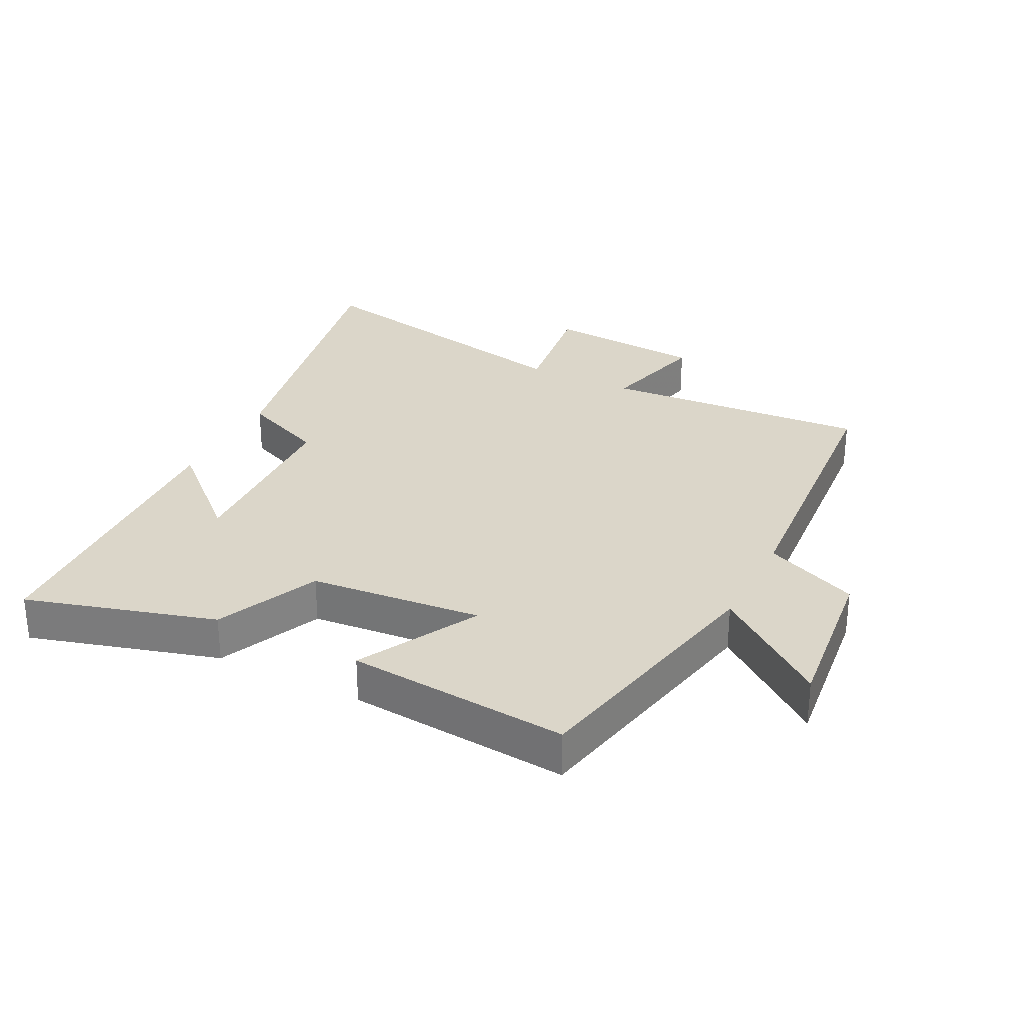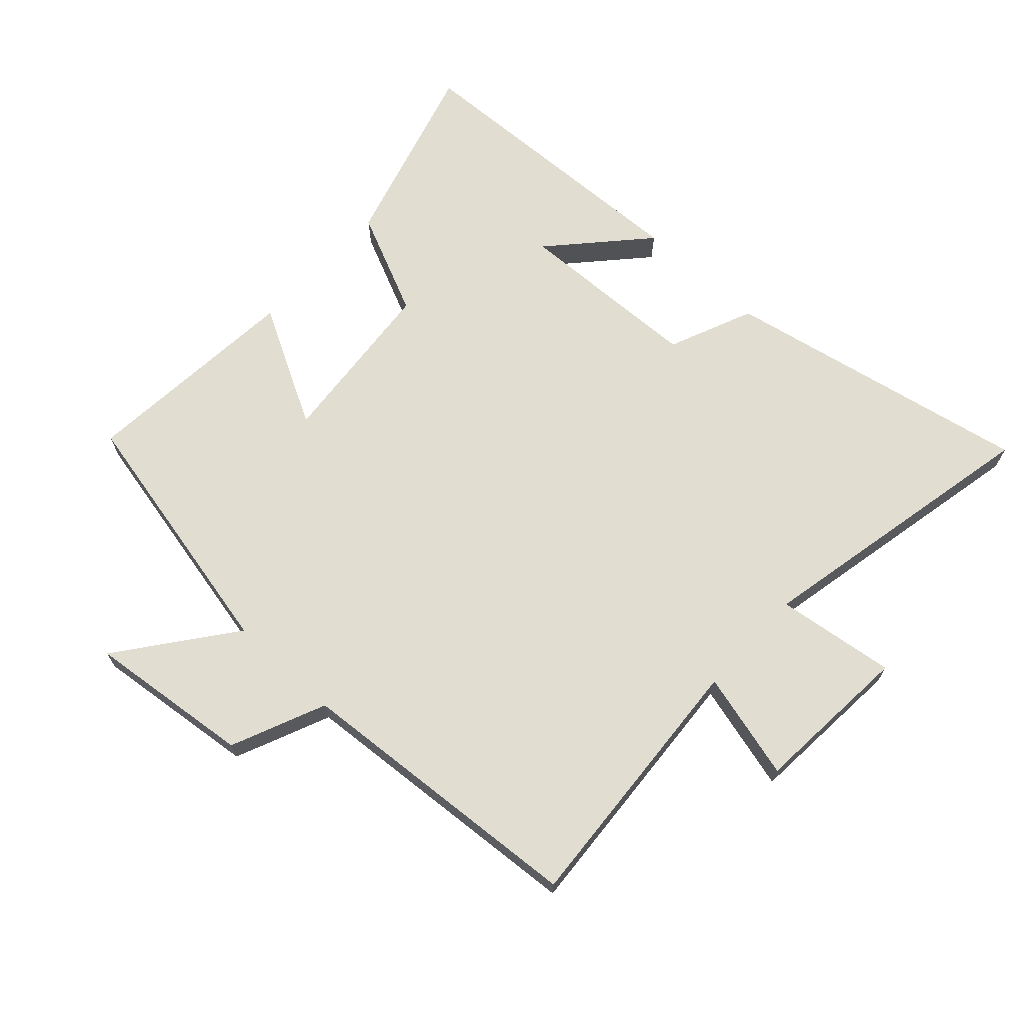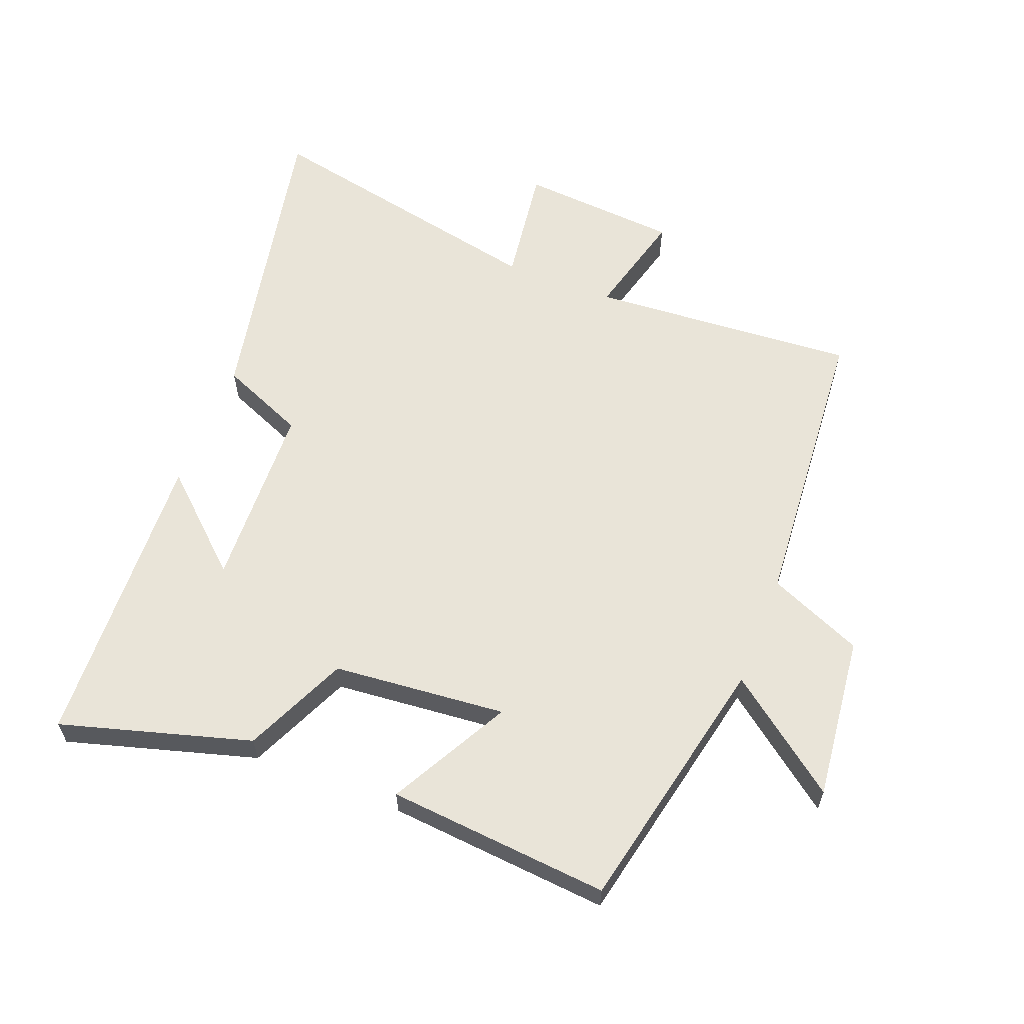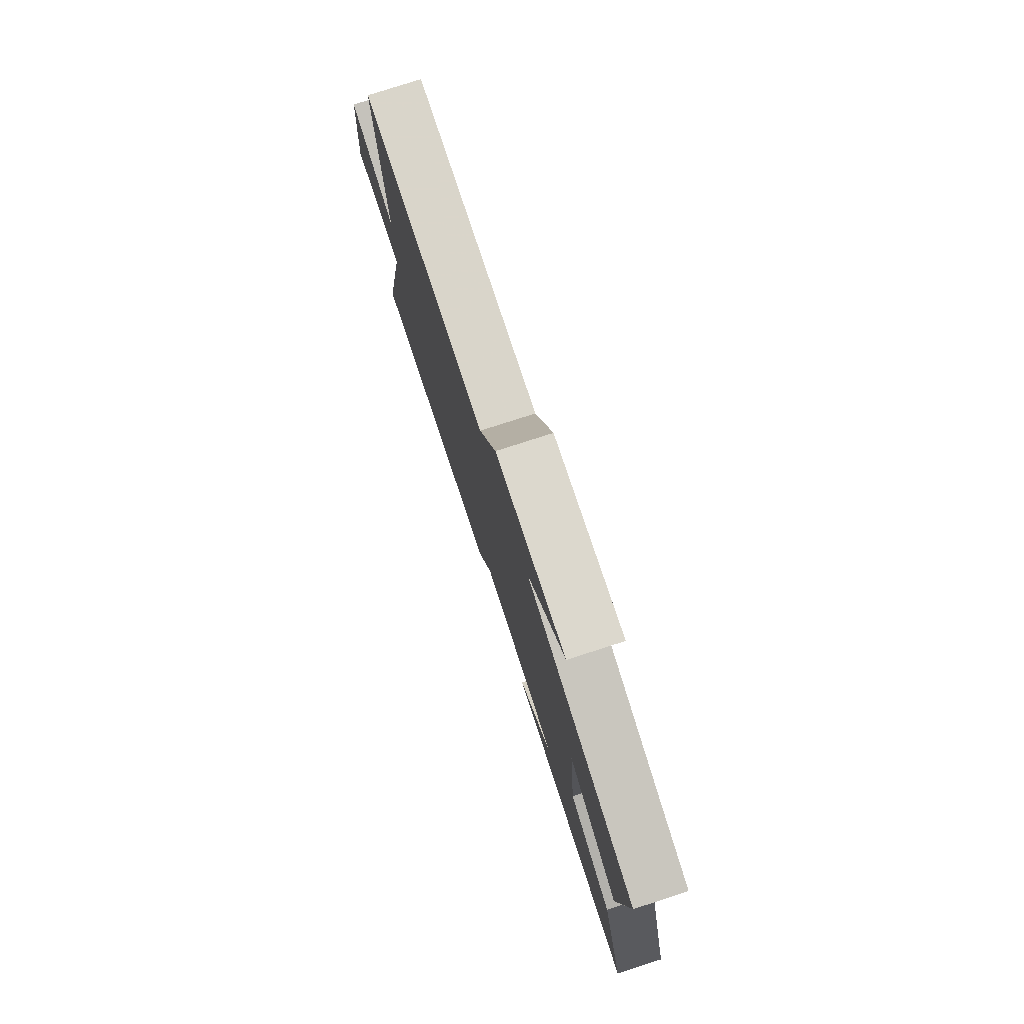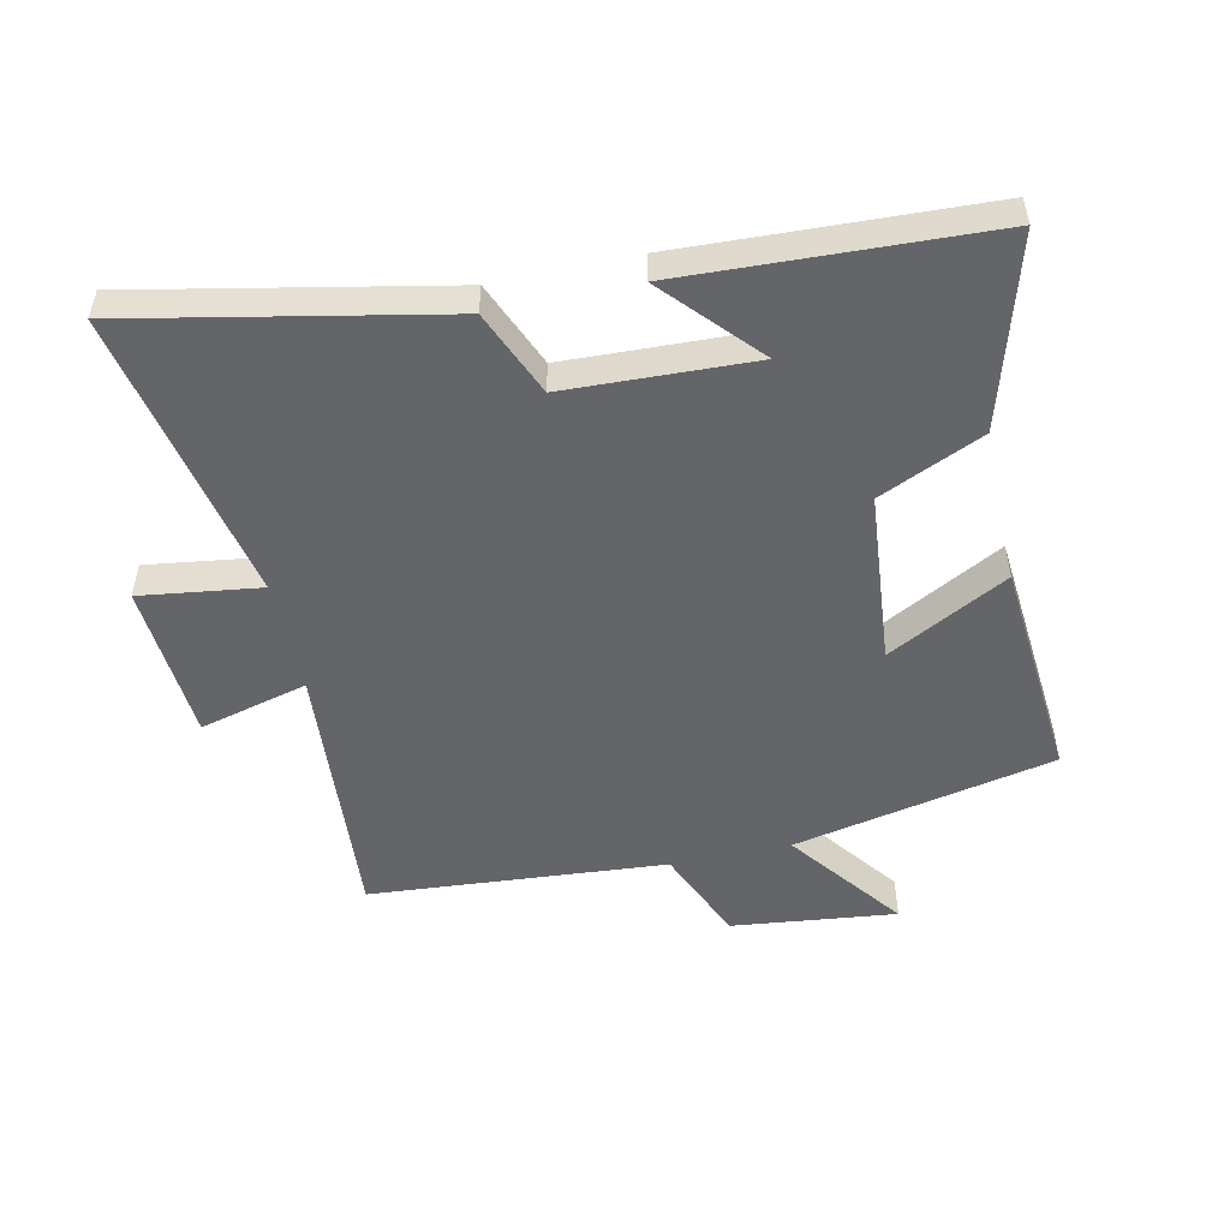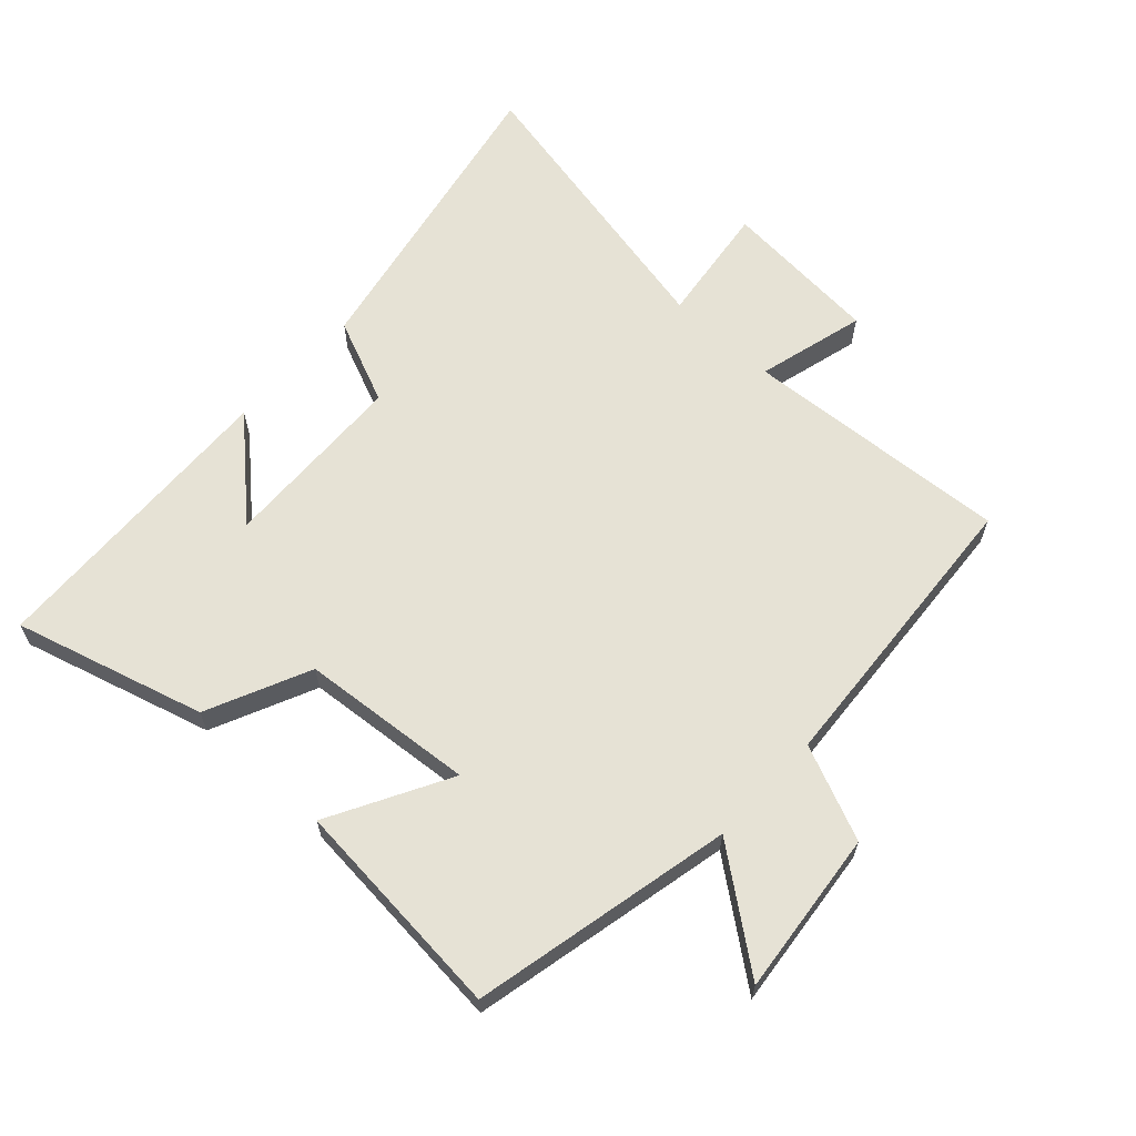
<metadata>
{"format":"obj","ext":"obj","renderer":"f3d","projection":"perspective","resolution":1024,"background":"white","views":[{"elev":29.7,"azim":-63.0,"up":"+Y"},{"elev":68.5,"azim":42.9,"up":"+Y"},{"elev":60.7,"azim":-68.5,"up":"+Y"},{"elev":78.3,"azim":-107.9,"up":"+Z"},{"elev":-51.4,"azim":-167.6,"up":"+Y"},{"elev":63.9,"azim":-46.9,"up":"+Y"}]}
</metadata>
<code>
v -0.587 0.07 -0.478
v -0.5 0.07 -0.18
v -0.337 0.07 -0.107
v -0.311 0.07 0.165
v -0.5 0.07 0.064
v -0.529 0.07 0.414
v -0.119 0.07 0.5
v -0.254 0.07 0.679
v 0.004 0.07 0.649
v 0.067 0.07 0.5
v 0.532 0.07 0.463
v 0.5 0.07 0.043
v 0.67 0.07 0.087
v 0.688 0.07 -0.163
v 0.5 0.07 -0.137
v 0.593 0.07 -0.599
v 0.108 0.07 -0.5
v 0.052 0.07 -0.366
v -0.242 0.07 -0.354
v -0.11 0.07 -0.5
v -0.587 0 -0.478
v -0.5 0 -0.18
v -0.337 0 -0.107
v -0.311 0 0.165
v -0.5 0 0.064
v -0.529 0 0.414
v -0.119 0 0.5
v -0.254 0 0.679
v 0.004 0 0.649
v 0.067 0 0.5
v 0.532 0 0.463
v 0.5 0 0.043
v 0.67 0 0.087
v 0.688 0 -0.163
v 0.5 0 -0.137
v 0.593 0 -0.599
v 0.108 0 -0.5
v 0.052 0 -0.366
v -0.242 0 -0.354
v -0.11 0 -0.5
f 19 20 1 2
f 18 19 2 3
f 15 16 17 18
f 15 18 3 4
f 12 13 14 15
f 12 15 4
f 10 11 12 4
f 7 8 9 10
f 6 7 10
f 4 5 6 10
f 22 21 40 39
f 23 22 39 38
f 38 37 36 35
f 24 23 38 35
f 35 34 33 32
f 24 35 32
f 24 32 31 30
f 30 29 28 27
f 30 27 26
f 30 26 25 24
f 1 21 22 2
f 2 22 23 3
f 3 23 24 4
f 4 24 25 5
f 5 25 26 6
f 6 26 27 7
f 7 27 28 8
f 8 28 29 9
f 9 29 30 10
f 10 30 31 11
f 11 31 32 12
f 12 32 33 13
f 13 33 34 14
f 14 34 35 15
f 15 35 36 16
f 16 36 37 17
f 17 37 38 18
f 18 38 39 19
f 19 39 40 20
f 20 40 21 1

</code>
